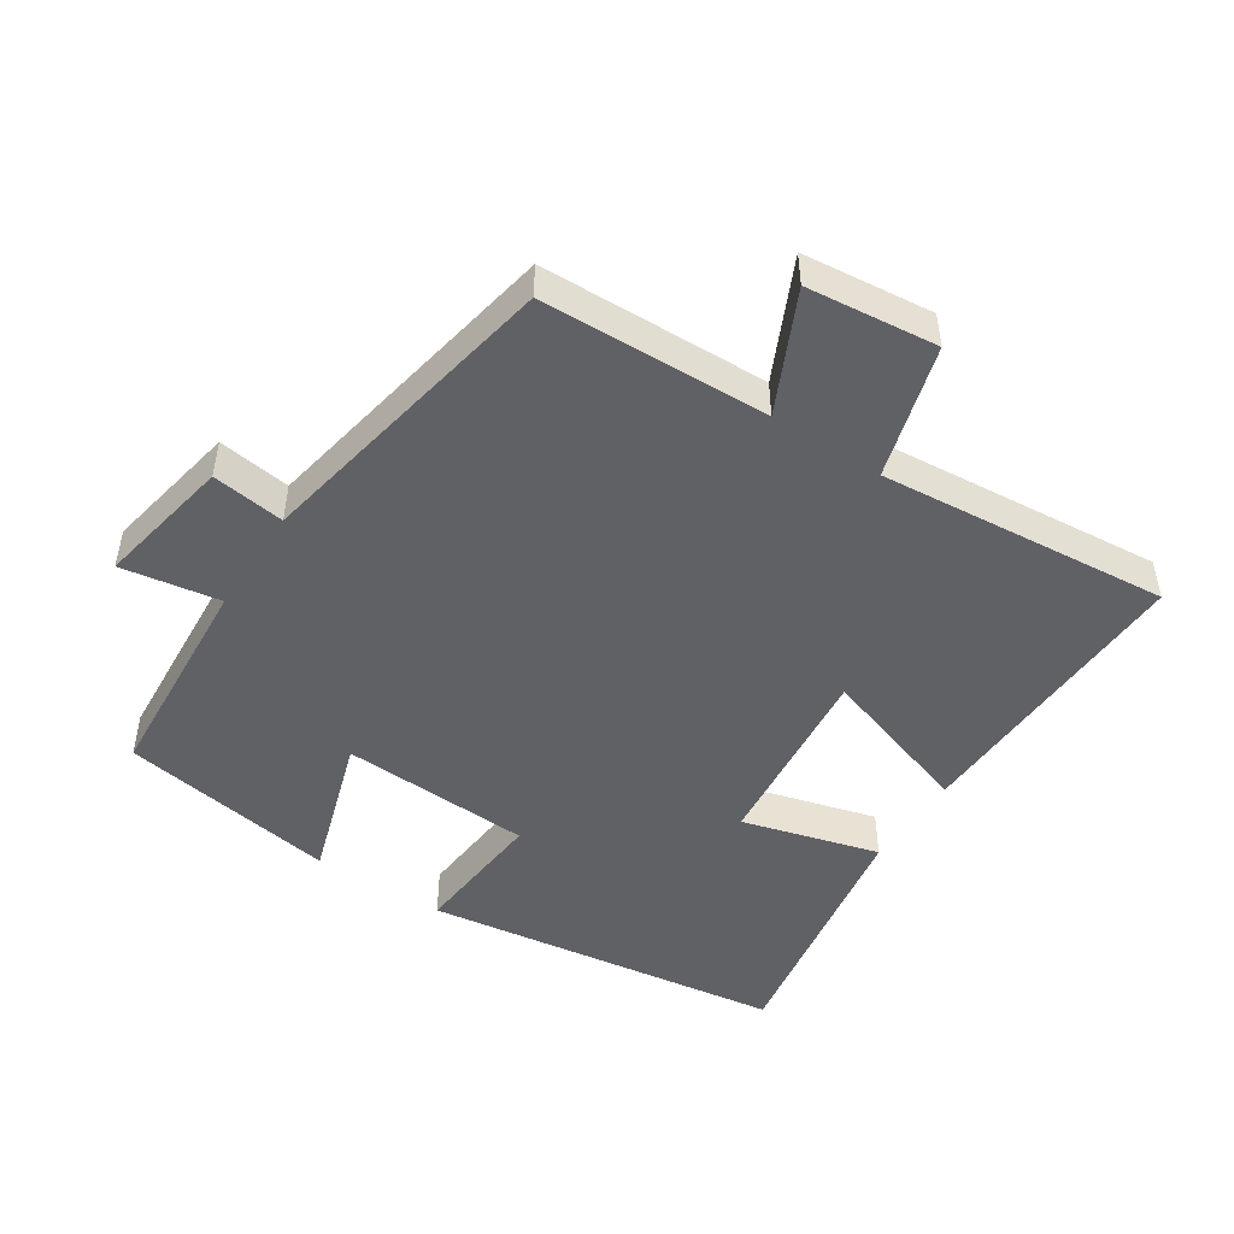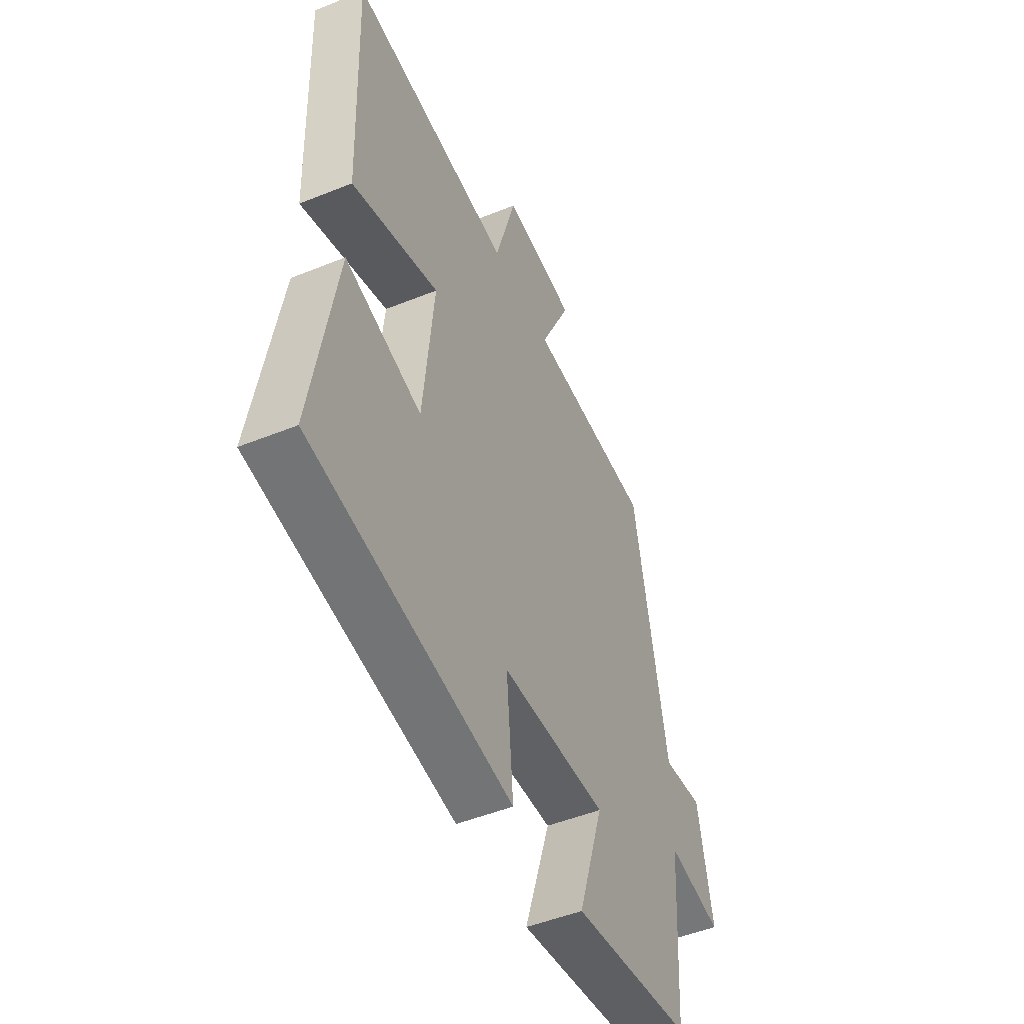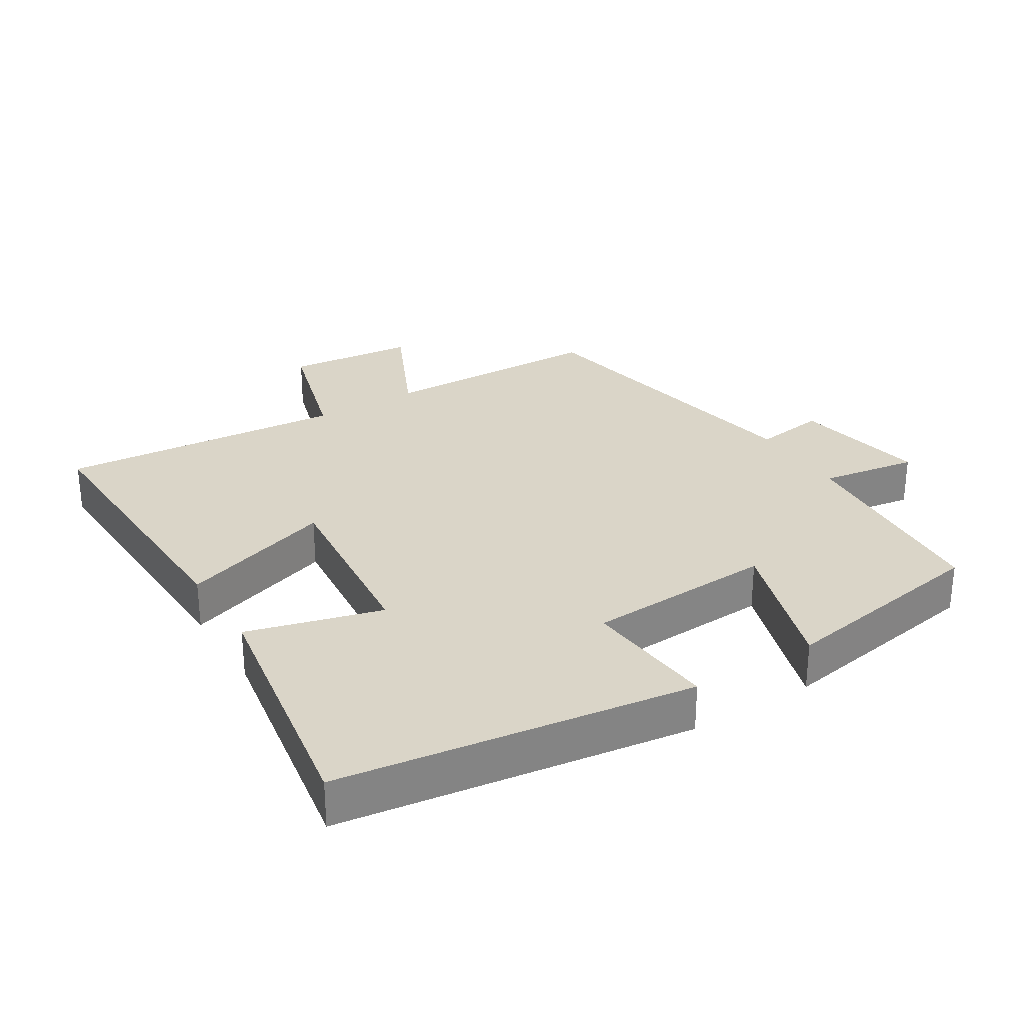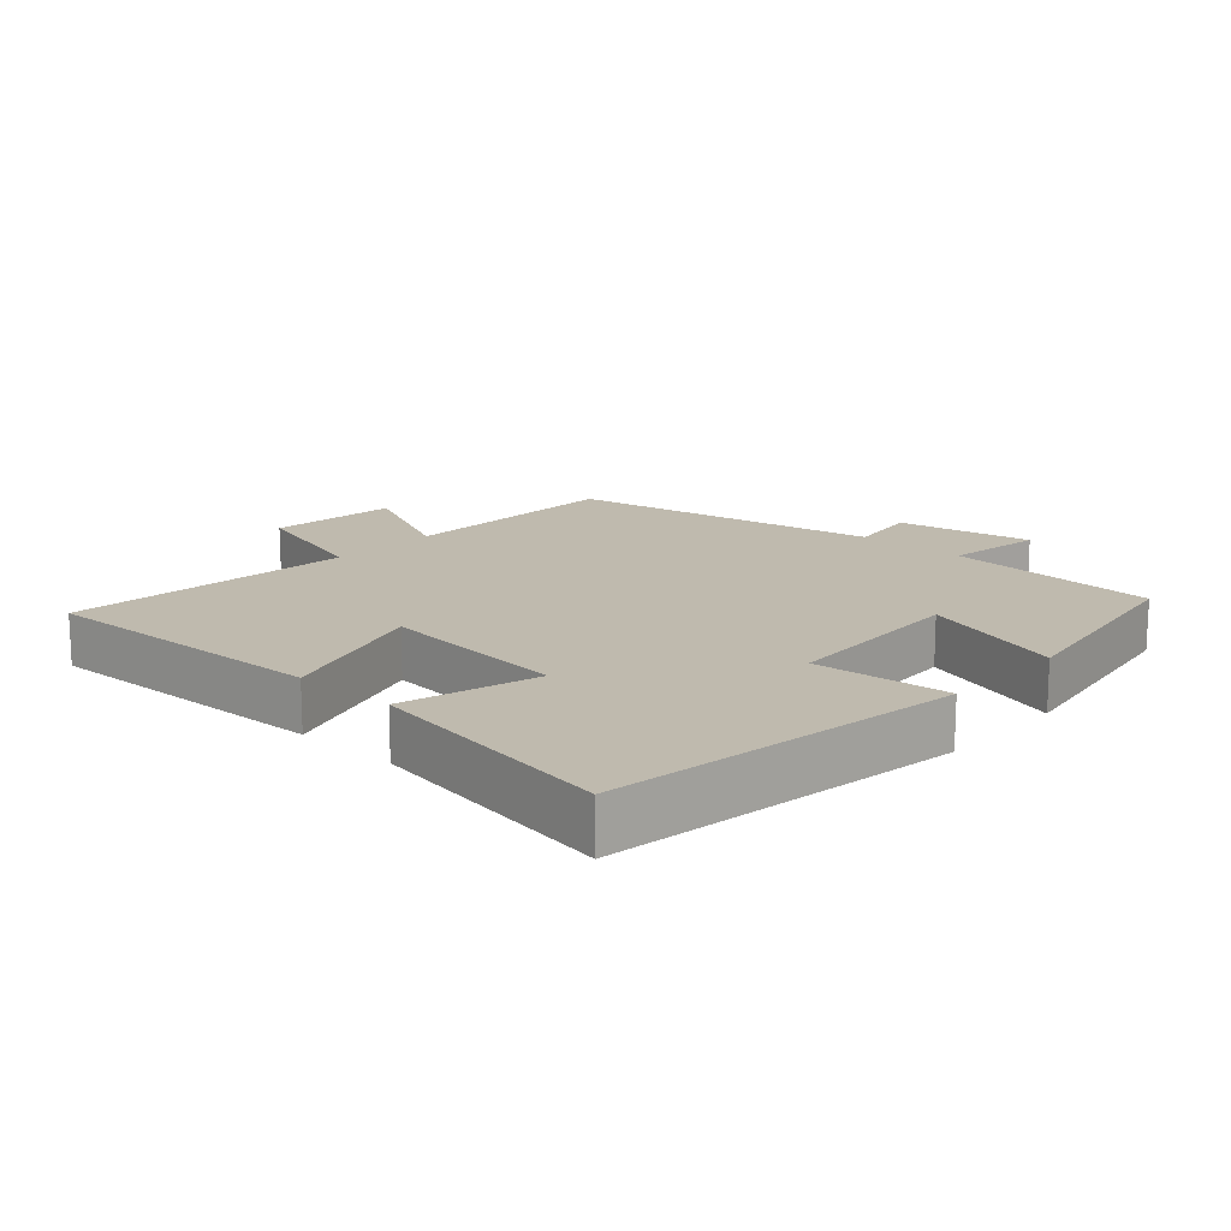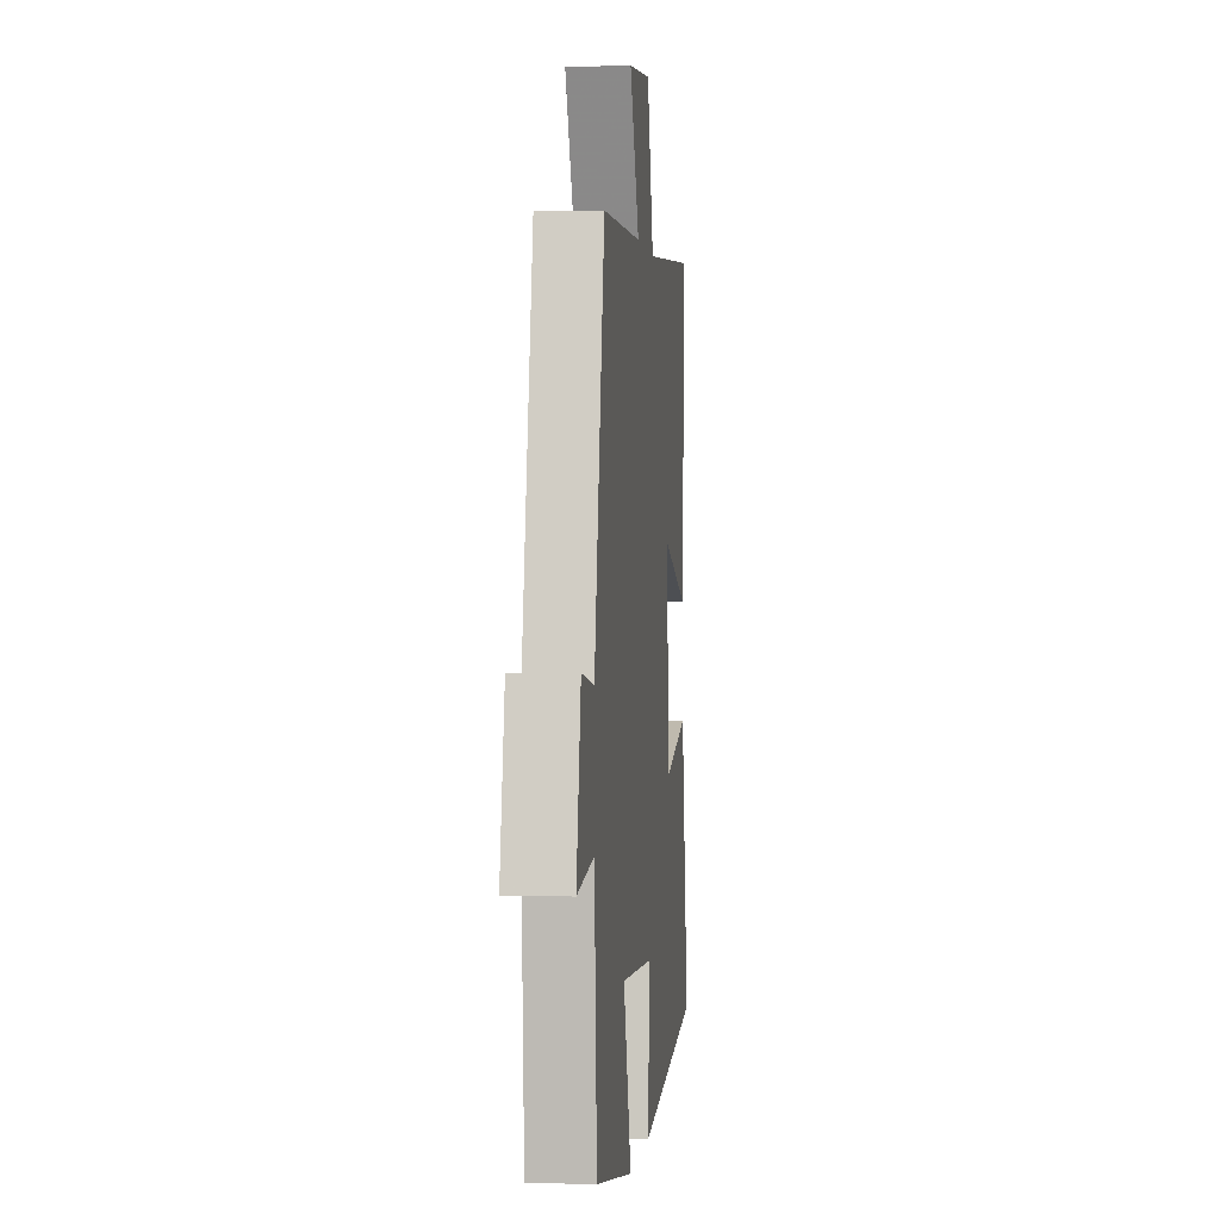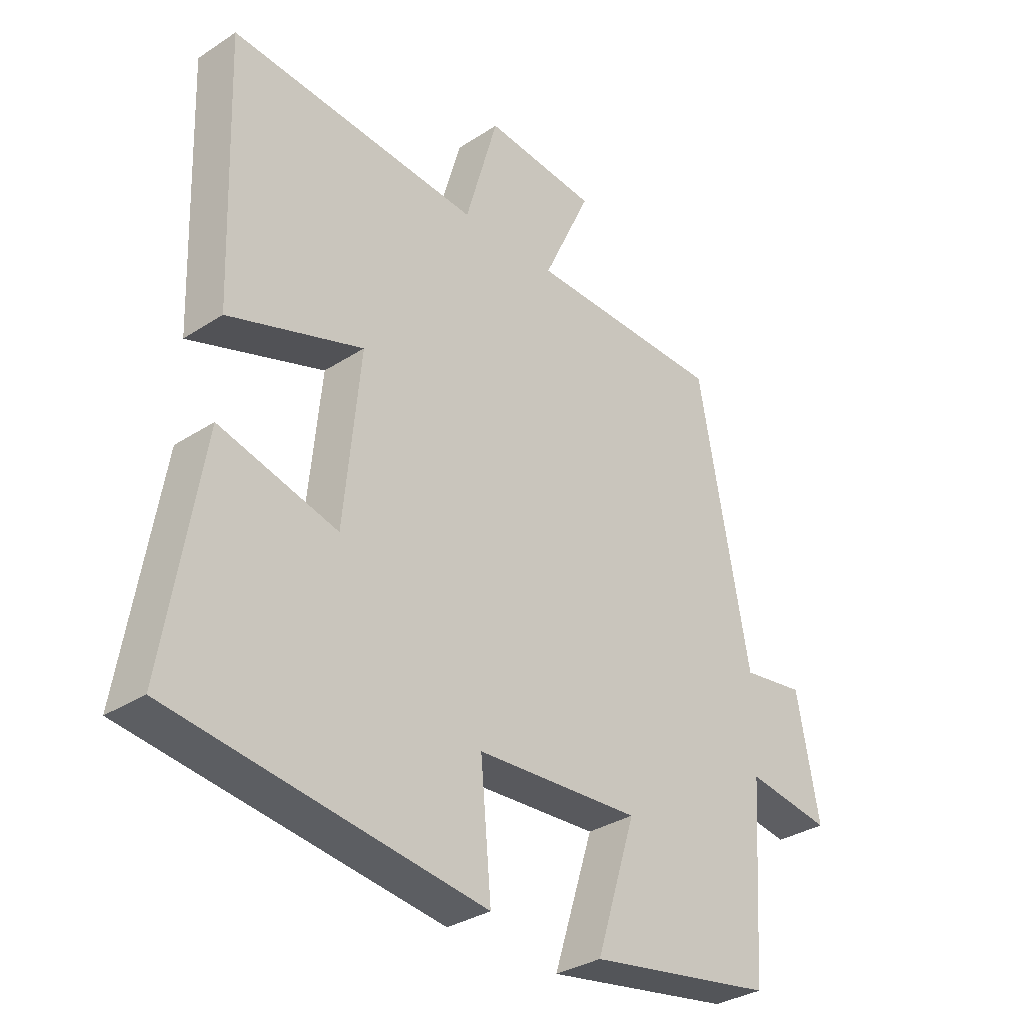
<metadata>
{"format":"obj","ext":"obj","renderer":"f3d","projection":"perspective","resolution":1024,"background":"white","views":[{"elev":-48.3,"azim":-33.0,"up":"+Y"},{"elev":-49.3,"azim":114.1,"up":"+Z"},{"elev":29.2,"azim":148.2,"up":"+Y"},{"elev":15.6,"azim":132.4,"up":"+Y"},{"elev":0.6,"azim":-83.8,"up":"+Z"},{"elev":-32.4,"azim":132.3,"up":"+Z"}]}
</metadata>
<code>
v 0.515 0.07 0.537
v 0.5 0.07 0.102
v 0.271 0.07 0.177
v 0.299 0.07 -0.105
v 0.5 0.07 -0.05
v 0.563 0.07 -0.426
v 0.034 0.07 -0.5
v 0.052 0.07 -0.3
v -0.228 0.07 -0.286
v -0.16 0.07 -0.5
v -0.479 0.07 -0.447
v -0.5 0.07 -0.131
v -0.645 0.07 -0.154
v -0.607 0.07 0.046
v -0.5 0.07 0.031
v -0.413 0.07 0.491
v -0.078 0.07 0.5
v -0.16 0.07 0.675
v 0.032 0.07 0.695
v 0.088 0.07 0.5
v 0.515 0 0.537
v 0.5 0 0.102
v 0.271 0 0.177
v 0.299 0 -0.105
v 0.5 0 -0.05
v 0.563 0 -0.426
v 0.034 0 -0.5
v 0.052 0 -0.3
v -0.228 0 -0.286
v -0.16 0 -0.5
v -0.479 0 -0.447
v -0.5 0 -0.131
v -0.645 0 -0.154
v -0.607 0 0.046
v -0.5 0 0.031
v -0.413 0 0.491
v -0.078 0 0.5
v -0.16 0 0.675
v 0.032 0 0.695
v 0.088 0 0.5
f 17 18 19 20
f 15 16 17 20
f 15 20 1
f 12 13 14 15
f 11 12 15
f 10 11 15
f 9 10 15
f 8 9 15
f 6 7 8
f 5 6 8
f 4 5 8
f 3 4 8 15
f 1 2 3
f 1 3 15
f 40 39 38 37
f 40 37 36 35
f 21 40 35
f 35 34 33 32
f 35 32 31
f 35 31 30
f 35 30 29
f 35 29 28
f 28 27 26
f 28 26 25
f 28 25 24
f 35 28 24 23
f 23 22 21
f 35 23 21
f 1 21 22 2
f 2 22 23 3
f 3 23 24 4
f 4 24 25 5
f 5 25 26 6
f 6 26 27 7
f 7 27 28 8
f 8 28 29 9
f 9 29 30 10
f 10 30 31 11
f 11 31 32 12
f 12 32 33 13
f 13 33 34 14
f 14 34 35 15
f 15 35 36 16
f 16 36 37 17
f 17 37 38 18
f 18 38 39 19
f 19 39 40 20
f 20 40 21 1

</code>
